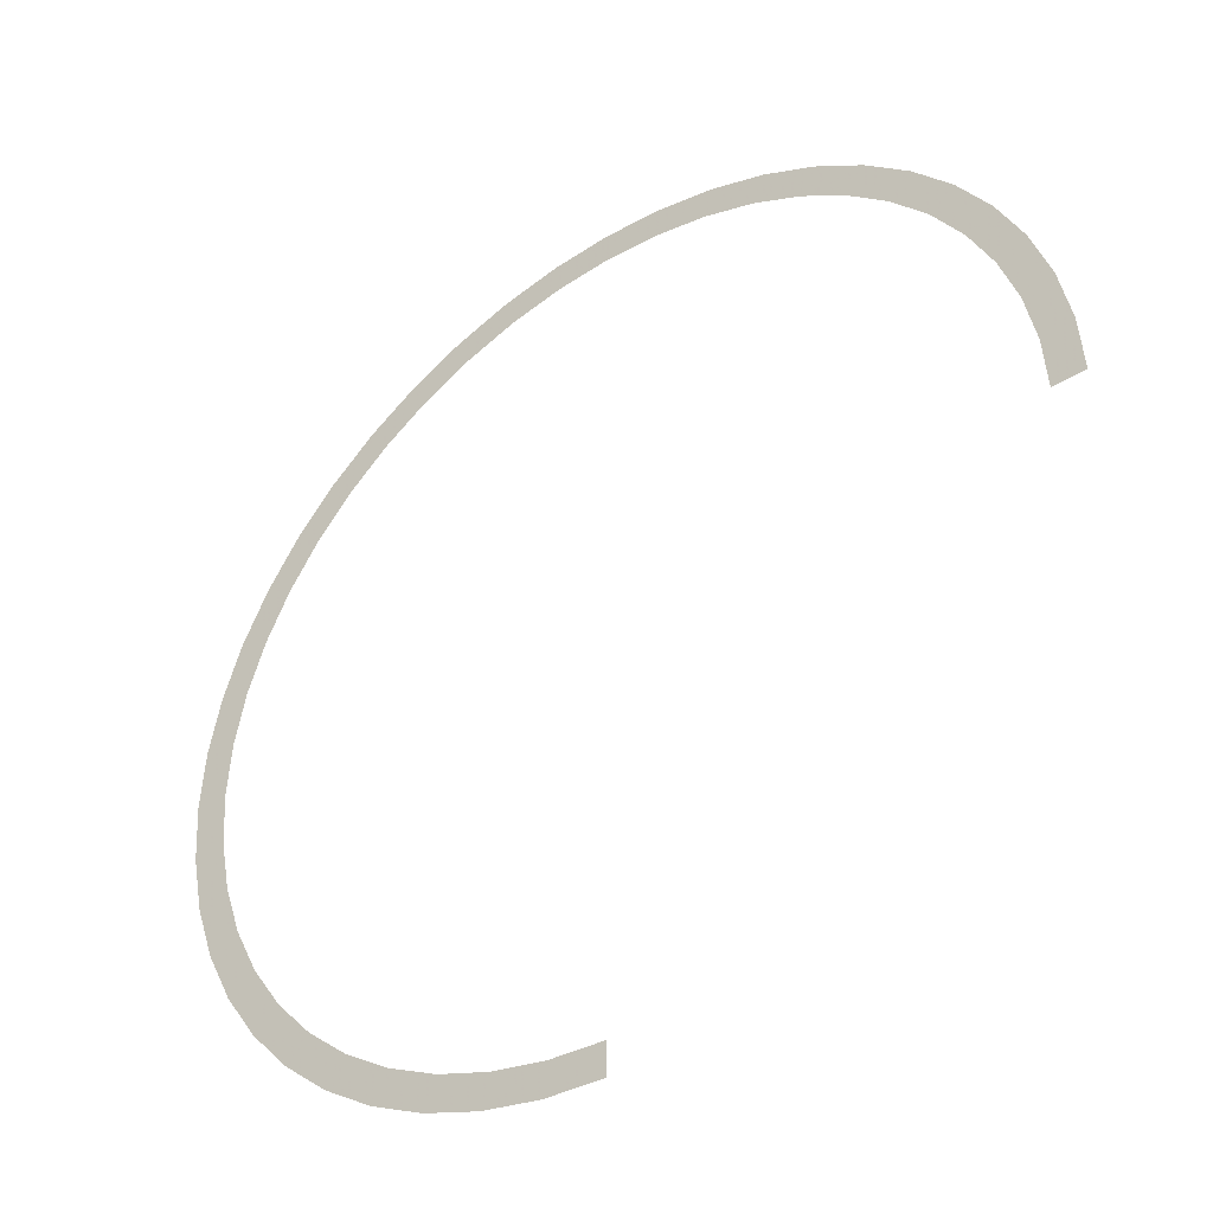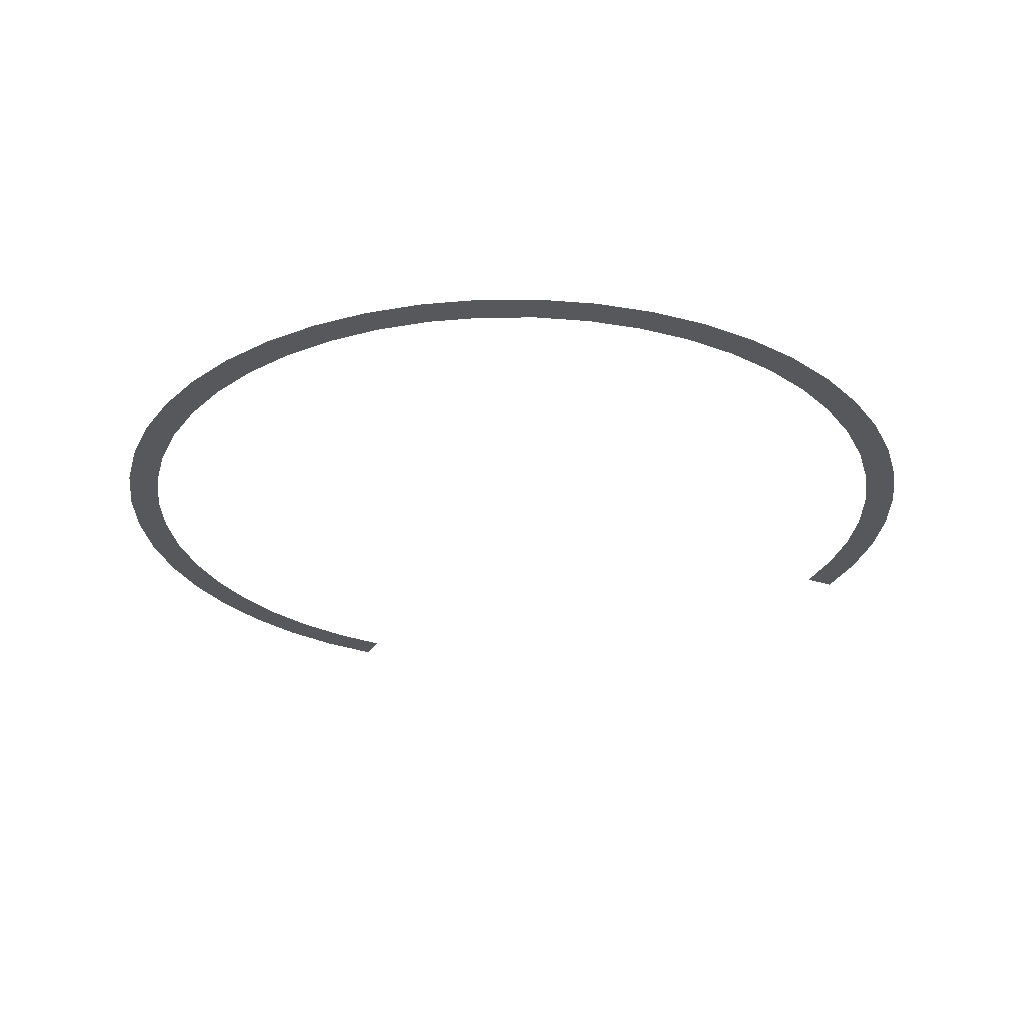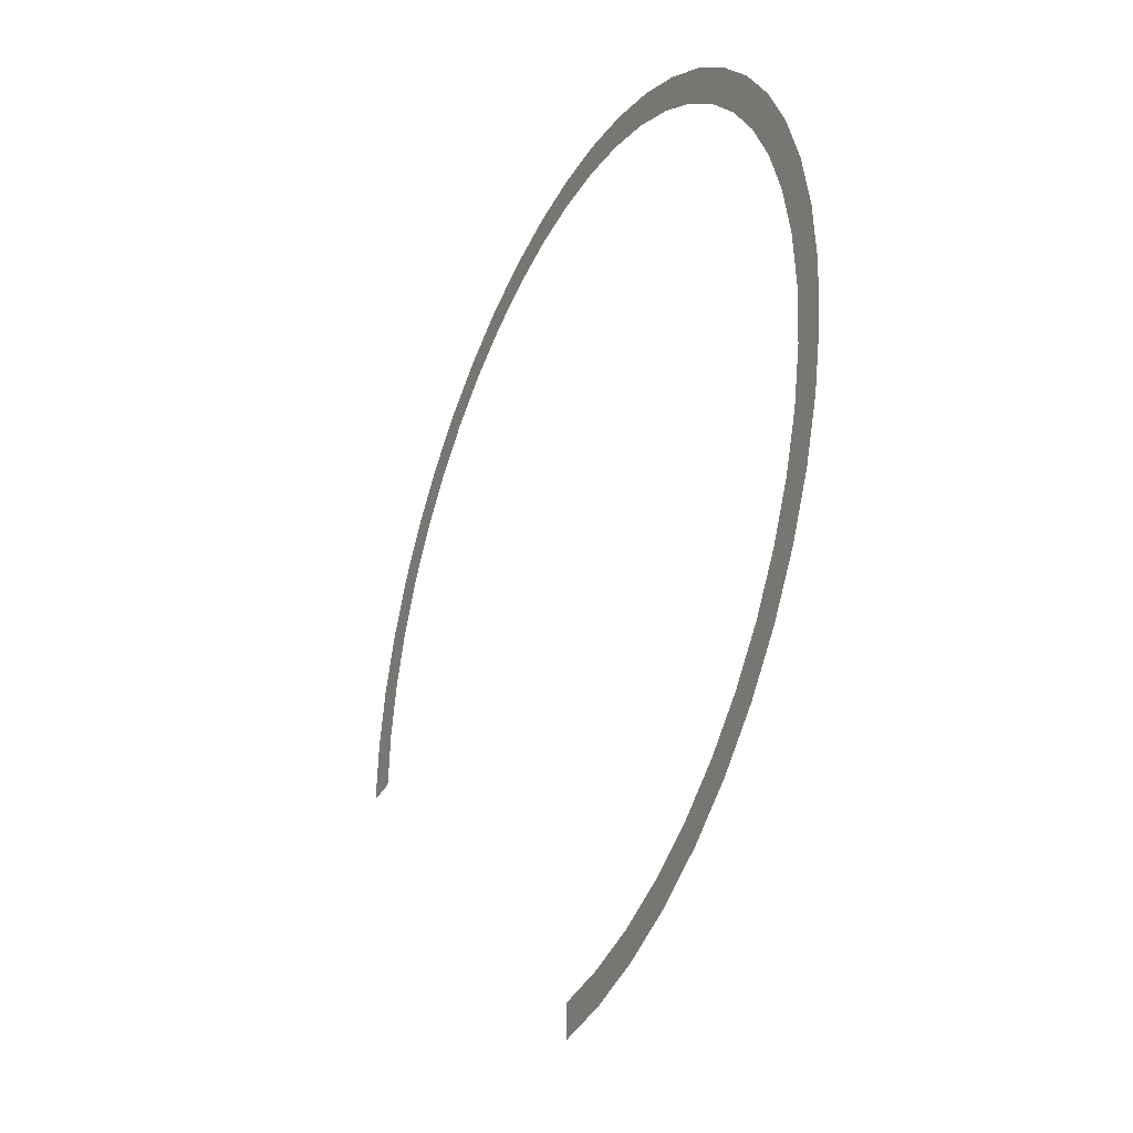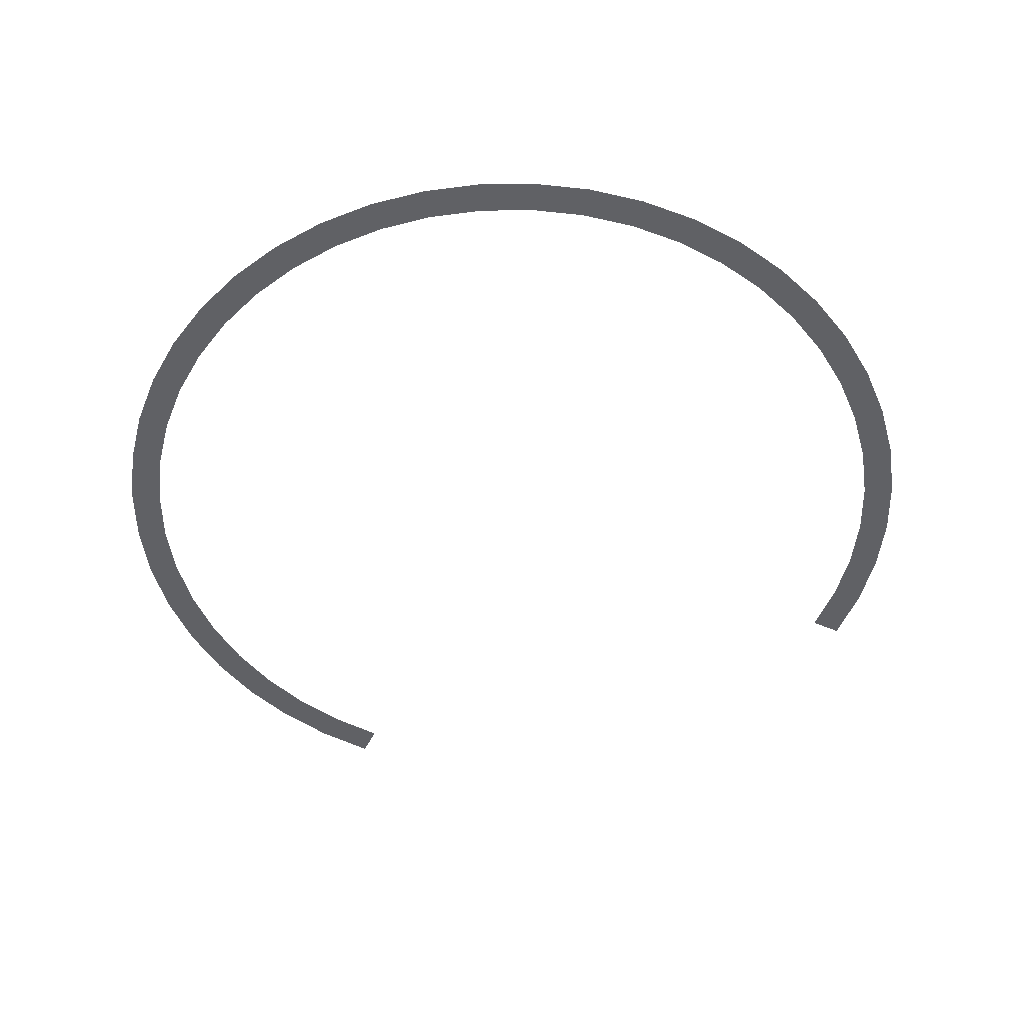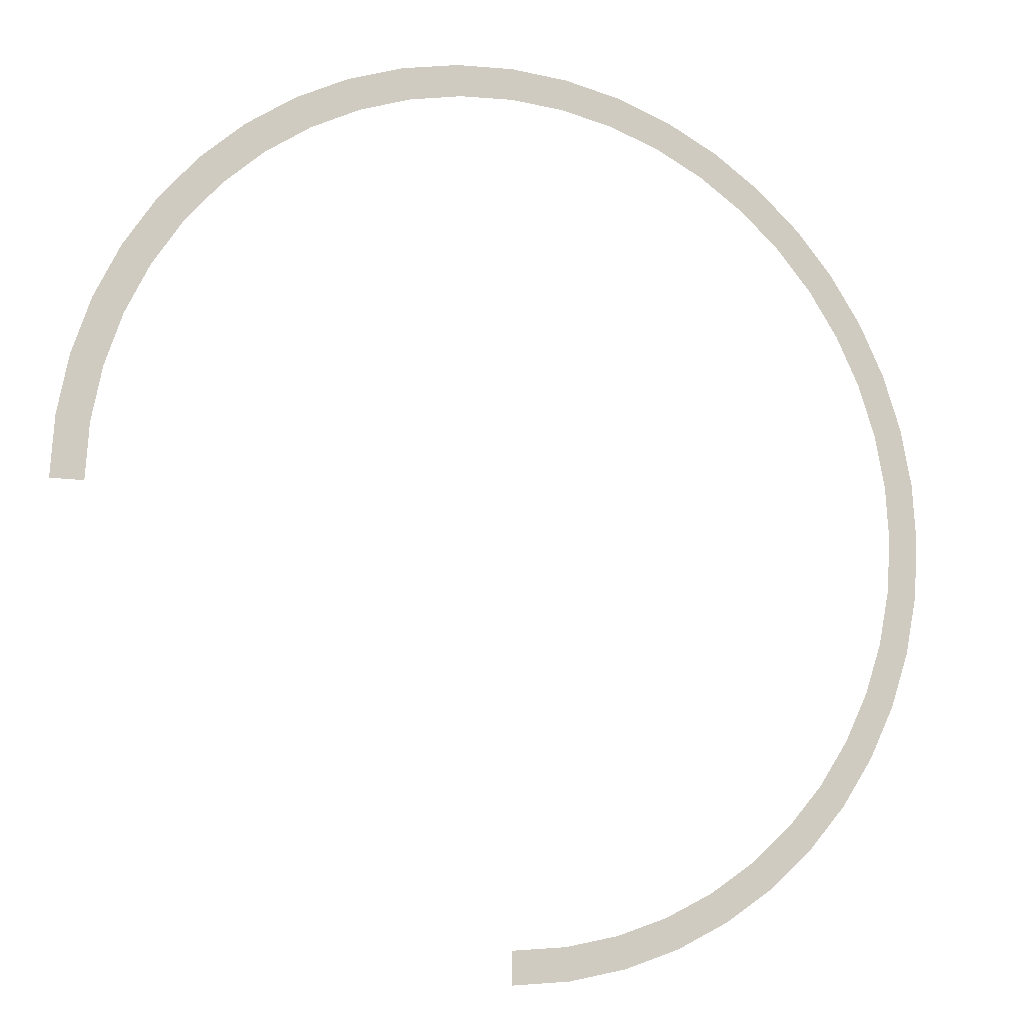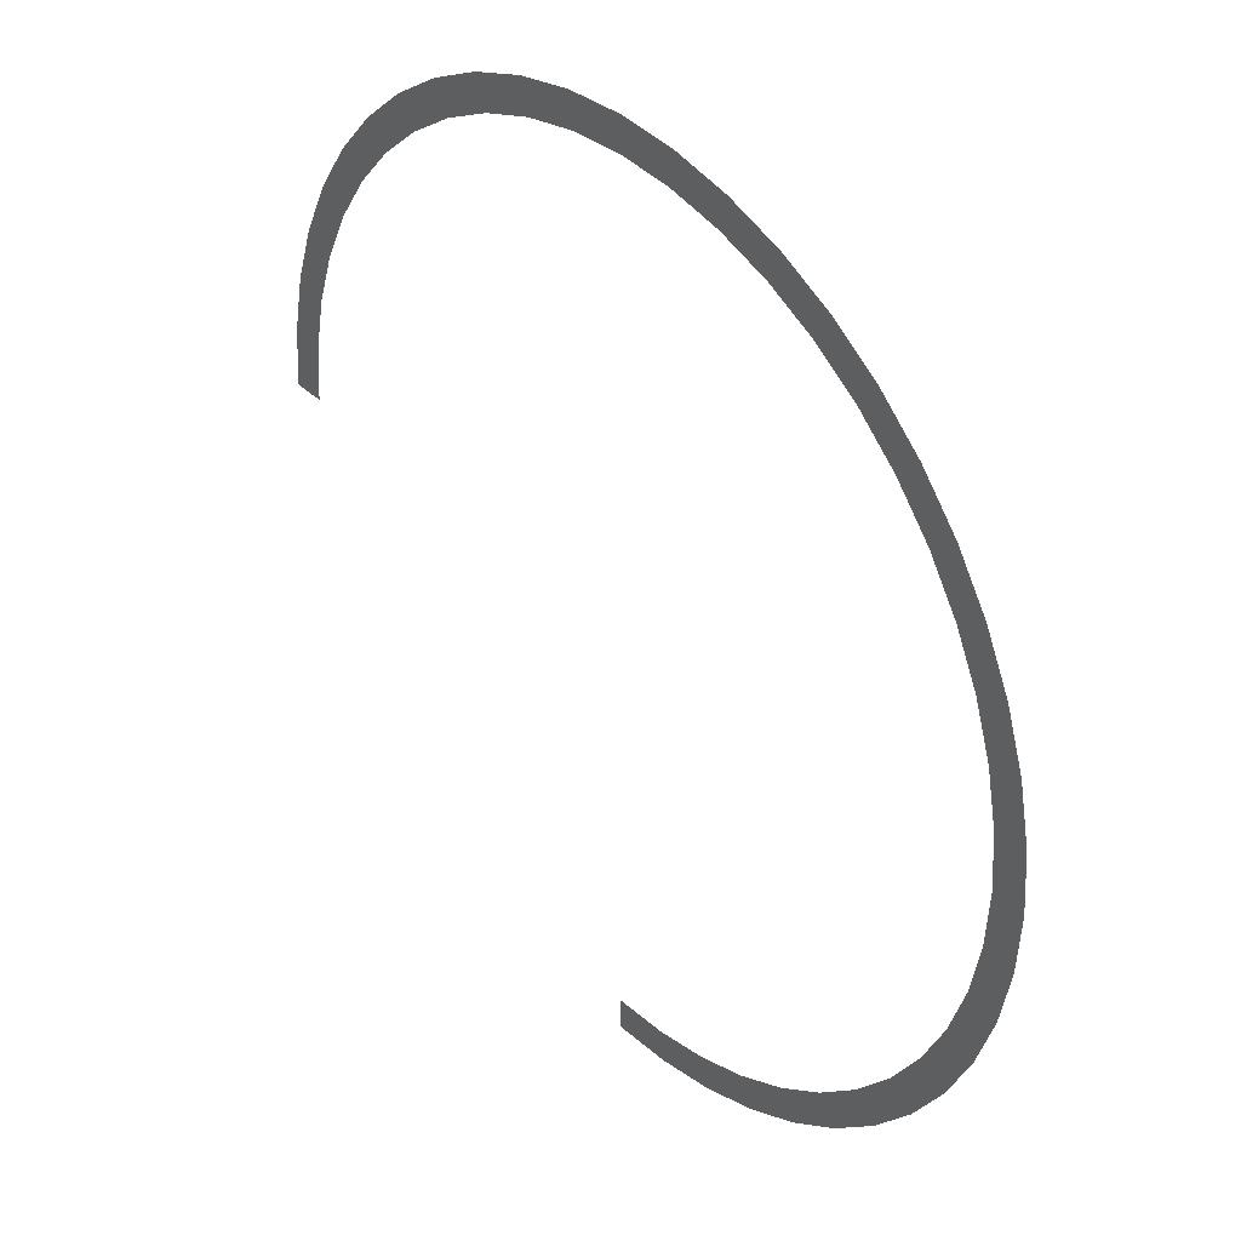
<metadata>
{"format":"obj","ext":"obj","renderer":"f3d","projection":"perspective","resolution":1024,"background":"white","views":[{"elev":-41.3,"azim":36.8,"up":"+Z"},{"elev":-28.2,"azim":-25.8,"up":"+Y"},{"elev":-34.5,"azim":-114.9,"up":"+Z"},{"elev":-50.2,"azim":-25.5,"up":"+Y"},{"elev":-10.6,"azim":158.0,"up":"+Z"},{"elev":37.0,"azim":-129.4,"up":"+Z"}]}
</metadata>
<code>
v 0.7 0 0
v 0.694 0 0.09135
v 0.6444 0 0.08482
v 0.65 0 0
v 0.694 0 0.09135
v 0.6761 0 0.1812
v 0.6278 0 0.1682
v 0.6444 0 0.08482
v 0.6761 0 0.1812
v 0.6467 0 0.2679
v 0.6005 0 0.2488
v 0.6278 0 0.1682
v 0.6467 0 0.2679
v 0.6062 0 0.35
v 0.5629 0 0.325
v 0.6005 0 0.2488
v 0.6062 0 0.35
v 0.5554 0 0.4262
v 0.5157 0 0.3957
v 0.5629 0 0.325
v 0.5554 0 0.4262
v 0.495 0 0.495
v 0.4596 0 0.4596
v 0.5157 0 0.3957
v 0.495 0 0.495
v 0.4262 0 0.5554
v 0.3957 0 0.5157
v 0.4596 0 0.4596
v 0.4262 0 0.5554
v 0.35 0 0.6062
v 0.325 0 0.5629
v 0.3957 0 0.5157
v 0.35 0 0.6062
v 0.2679 0 0.6467
v 0.2488 0 0.6005
v 0.325 0 0.5629
v 0.2679 0 0.6467
v 0.1812 0 0.6761
v 0.1682 0 0.6278
v 0.2488 0 0.6005
v 0.1812 0 0.6761
v 0.09135 0 0.694
v 0.08482 0 0.6444
v 0.1682 0 0.6278
v 0.09135 0 0.694
v 0 0 0.7
v 0 0 0.65
v 0.08482 0 0.6444
v 0 0 0.7
v -0.09135 0 0.694
v -0.08482 0 0.6444
v 0 0 0.65
v -0.09135 0 0.694
v -0.1812 0 0.6761
v -0.1682 0 0.6278
v -0.08482 0 0.6444
v -0.1812 0 0.6761
v -0.2679 0 0.6467
v -0.2488 0 0.6005
v -0.1682 0 0.6278
v -0.2679 0 0.6467
v -0.35 0 0.6062
v -0.325 0 0.5629
v -0.2488 0 0.6005
v -0.35 0 0.6062
v -0.4262 0 0.5554
v -0.3957 0 0.5157
v -0.325 0 0.5629
v -0.4262 0 0.5554
v -0.495 0 0.495
v -0.4596 0 0.4596
v -0.3957 0 0.5157
v -0.495 0 0.495
v -0.5554 0 0.4262
v -0.5157 0 0.3957
v -0.4596 0 0.4596
v -0.5554 0 0.4262
v -0.6062 0 0.35
v -0.5629 0 0.325
v -0.5157 0 0.3957
v -0.6062 0 0.35
v -0.6467 0 0.2679
v -0.6005 0 0.2488
v -0.5629 0 0.325
v -0.6467 0 0.2679
v -0.6761 0 0.1812
v -0.6278 0 0.1682
v -0.6005 0 0.2488
v -0.6761 0 0.1812
v -0.694 0 0.09135
v -0.6444 0 0.08482
v -0.6278 0 0.1682
v -0.694 0 0.09135
v -0.7 0 0
v -0.65 0 0
v -0.6444 0 0.08482
v -0.7 0 0
v -0.694 0 -0.09135
v -0.6444 0 -0.08482
v -0.65 0 0
v -0.694 0 -0.09135
v -0.6761 0 -0.1812
v -0.6278 0 -0.1682
v -0.6444 0 -0.08482
v -0.6761 0 -0.1812
v -0.6467 0 -0.2679
v -0.6005 0 -0.2488
v -0.6278 0 -0.1682
v -0.6467 0 -0.2679
v -0.6062 0 -0.35
v -0.5629 0 -0.325
v -0.6005 0 -0.2488
v -0.6062 0 -0.35
v -0.5554 0 -0.4262
v -0.5157 0 -0.3957
v -0.5629 0 -0.325
v -0.5554 0 -0.4262
v -0.495 0 -0.495
v -0.4596 0 -0.4596
v -0.5157 0 -0.3957
v -0.495 0 -0.495
v -0.4262 0 -0.5554
v -0.3957 0 -0.5157
v -0.4596 0 -0.4596
v -0.4262 0 -0.5554
v -0.35 0 -0.6062
v -0.325 0 -0.5629
v -0.3957 0 -0.5157
v -0.35 0 -0.6062
v -0.2679 0 -0.6467
v -0.2488 0 -0.6005
v -0.325 0 -0.5629
v -0.2679 0 -0.6467
v -0.1812 0 -0.6761
v -0.1682 0 -0.6278
v -0.2488 0 -0.6005
v -0.1812 0 -0.6761
v -0.09135 0 -0.694
v -0.08482 0 -0.6444
v -0.1682 0 -0.6278
v -0.09135 0 -0.694
v 0 0 -0.7
v 0 0 -0.65
v -0.08482 0 -0.6444
g mesh2708
f 1 2 3
f 3 4 1
f 5 6 7
f 7 8 5
f 9 10 11
f 11 12 9
f 13 14 15
f 15 16 13
f 17 18 19
f 19 20 17
f 21 22 23
f 23 24 21
f 25 26 27
f 27 28 25
f 29 30 31
f 31 32 29
f 33 34 35
f 35 36 33
f 37 38 39
f 39 40 37
f 41 42 43
f 43 44 41
f 45 46 47
f 47 48 45
f 49 50 51
f 51 52 49
f 53 54 55
f 55 56 53
f 57 58 59
f 59 60 57
f 61 62 63
f 63 64 61
f 65 66 67
f 67 68 65
f 69 70 71
f 71 72 69
f 73 74 75
f 75 76 73
f 77 78 79
f 79 80 77
f 81 82 83
f 83 84 81
f 85 86 87
f 87 88 85
f 89 90 91
f 91 92 89
f 93 94 95
f 95 96 93
f 97 98 99
f 99 100 97
f 101 102 103
f 103 104 101
f 105 106 107
f 107 108 105
f 109 110 111
f 111 112 109
f 113 114 115
f 115 116 113
f 117 118 119
f 119 120 117
f 121 122 123
f 123 124 121
f 125 126 127
f 127 128 125
f 129 130 131
f 131 132 129
f 133 134 135
f 135 136 133
f 137 138 139
f 139 140 137
f 141 142 143
f 143 144 141

</code>
